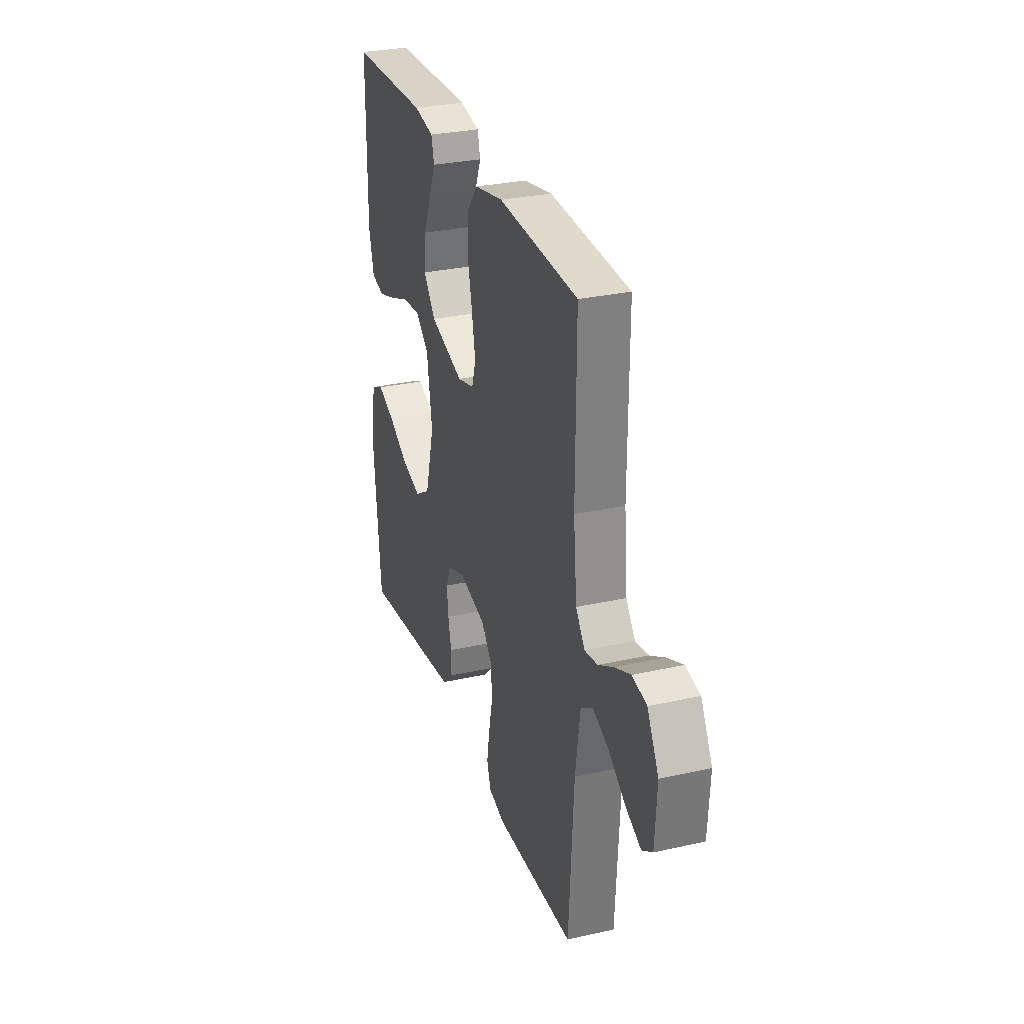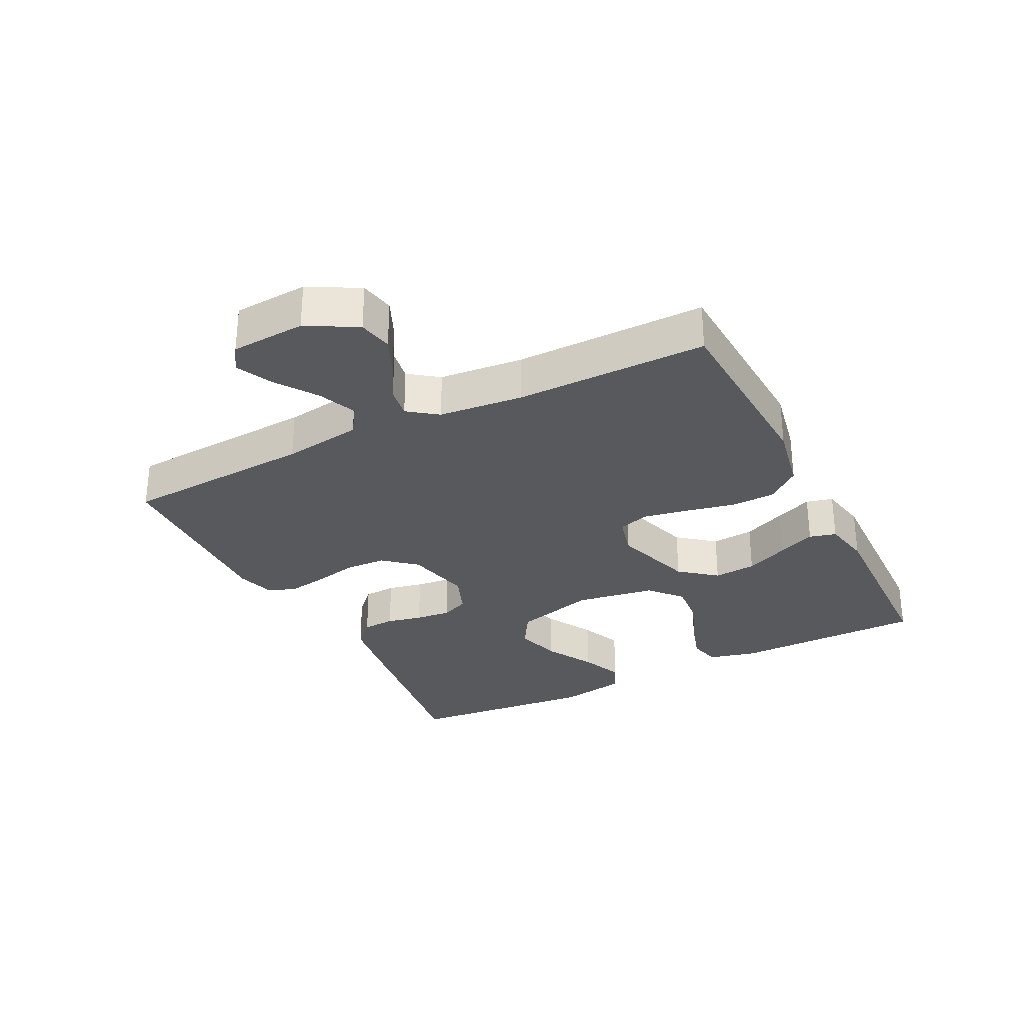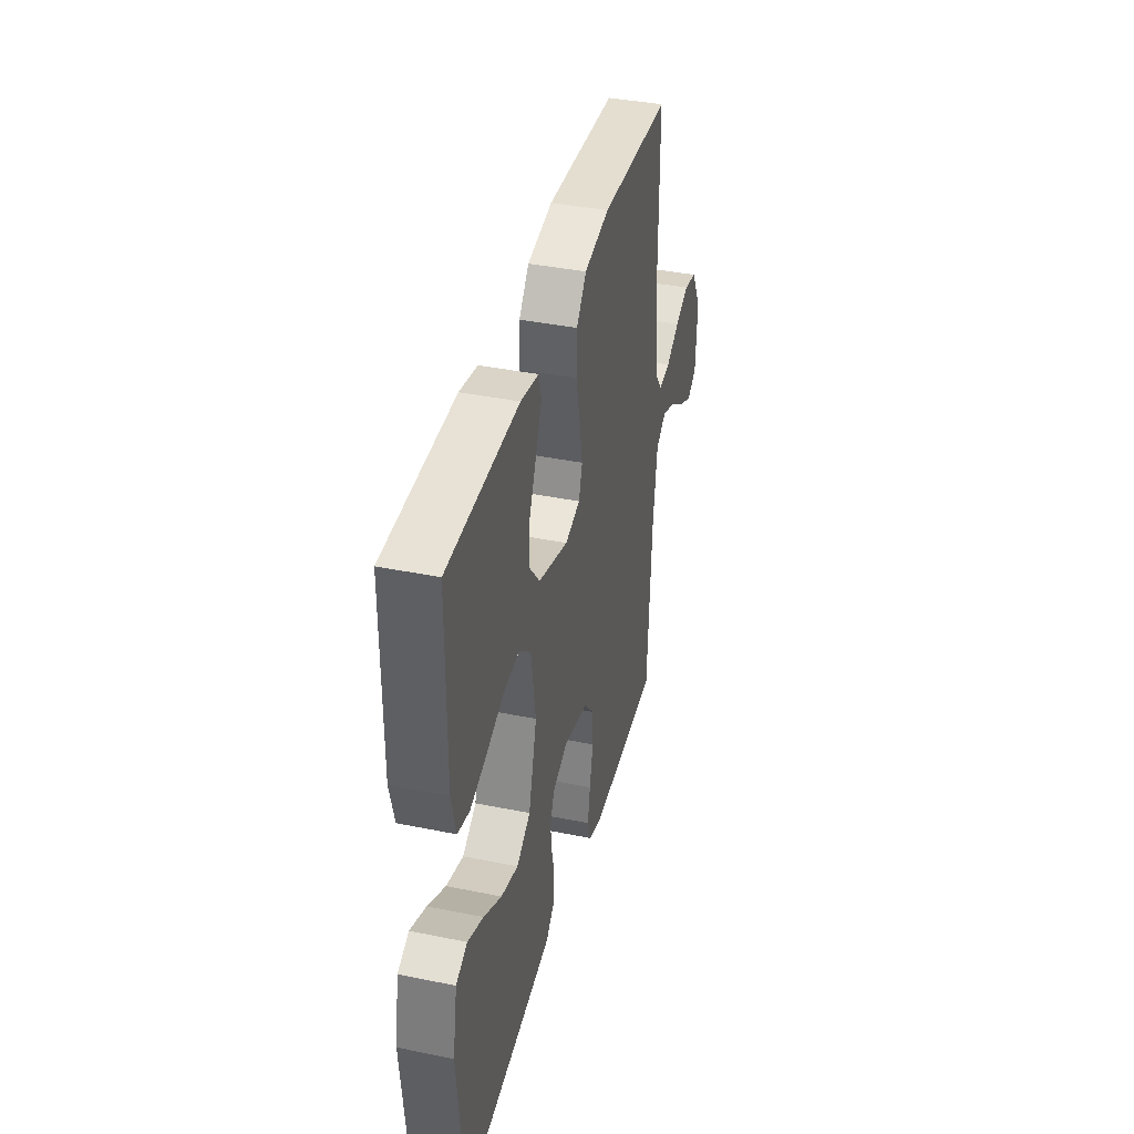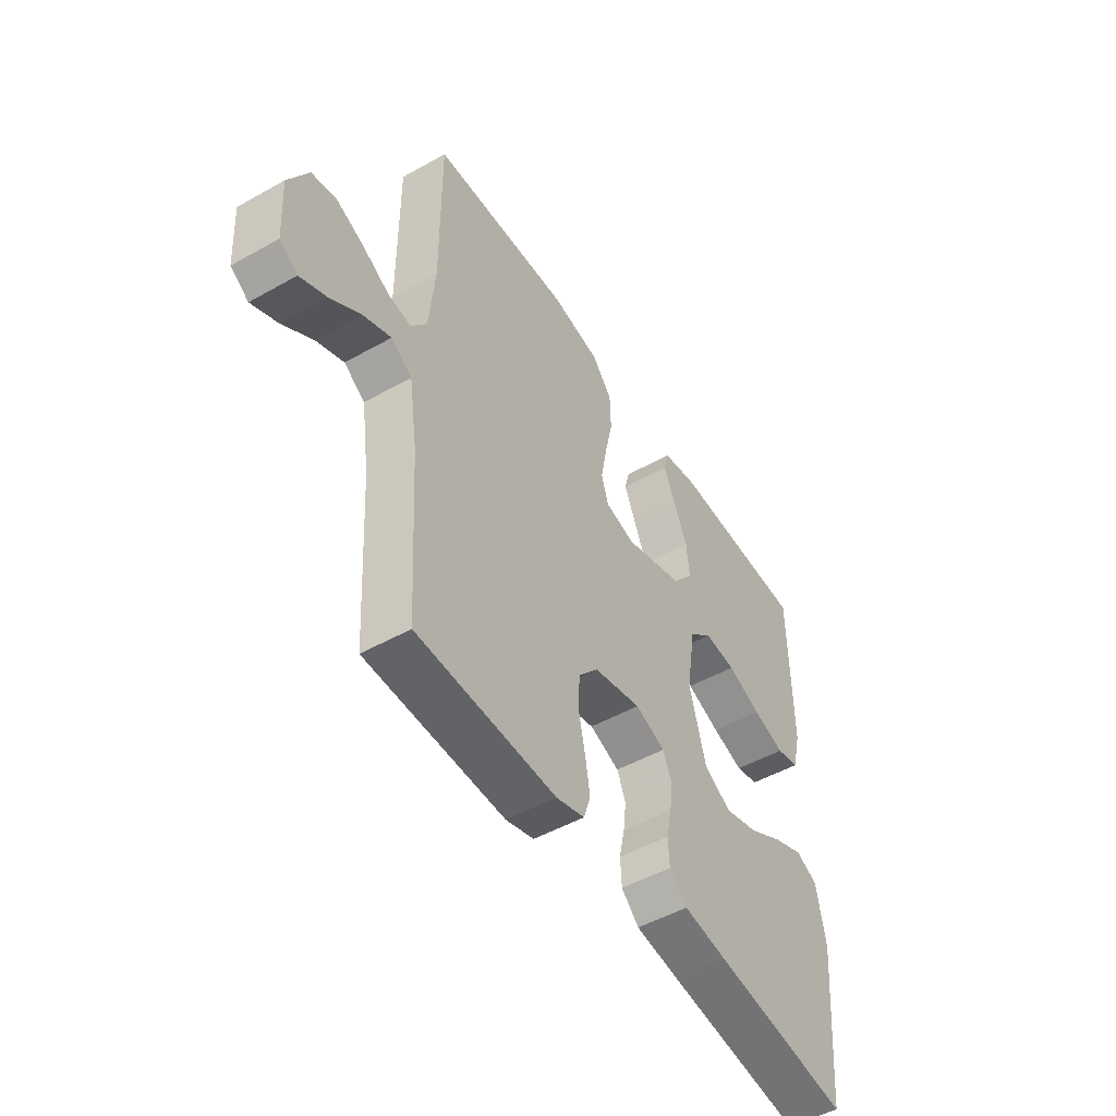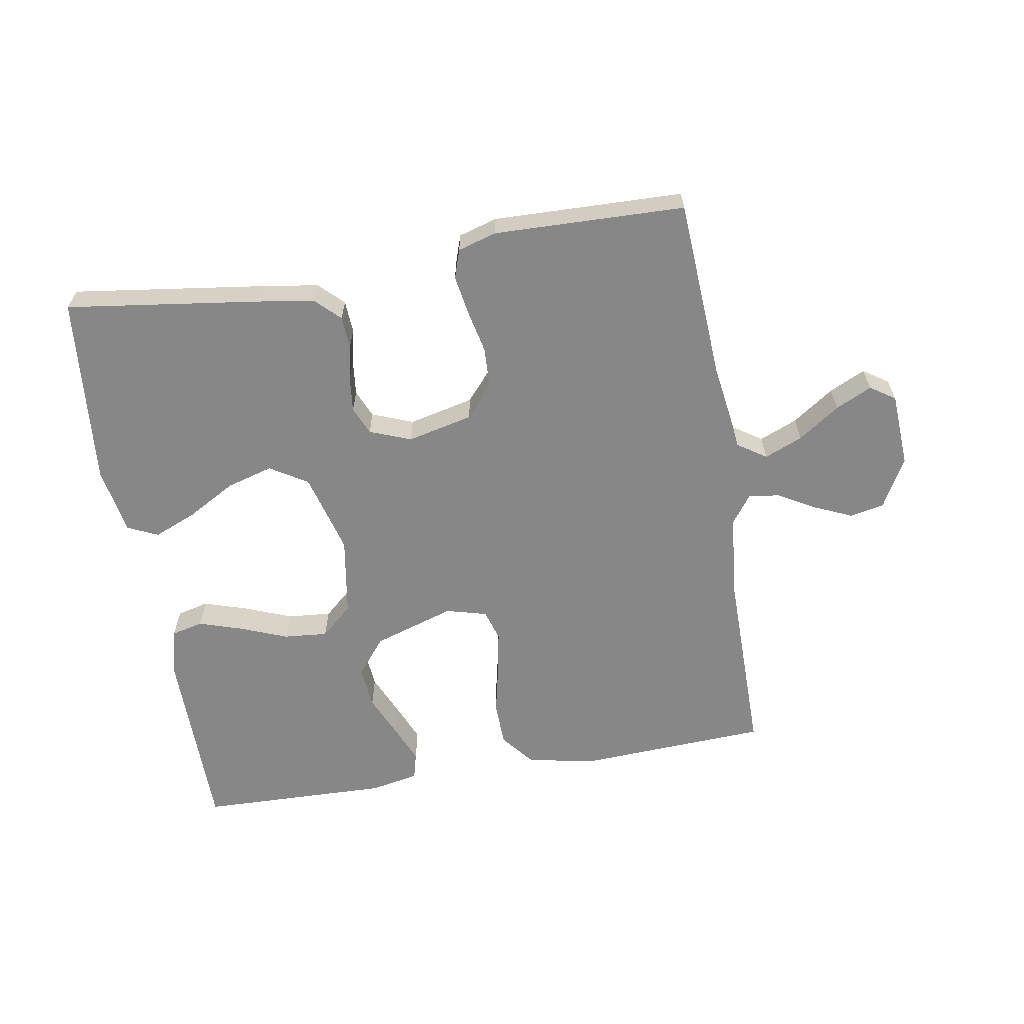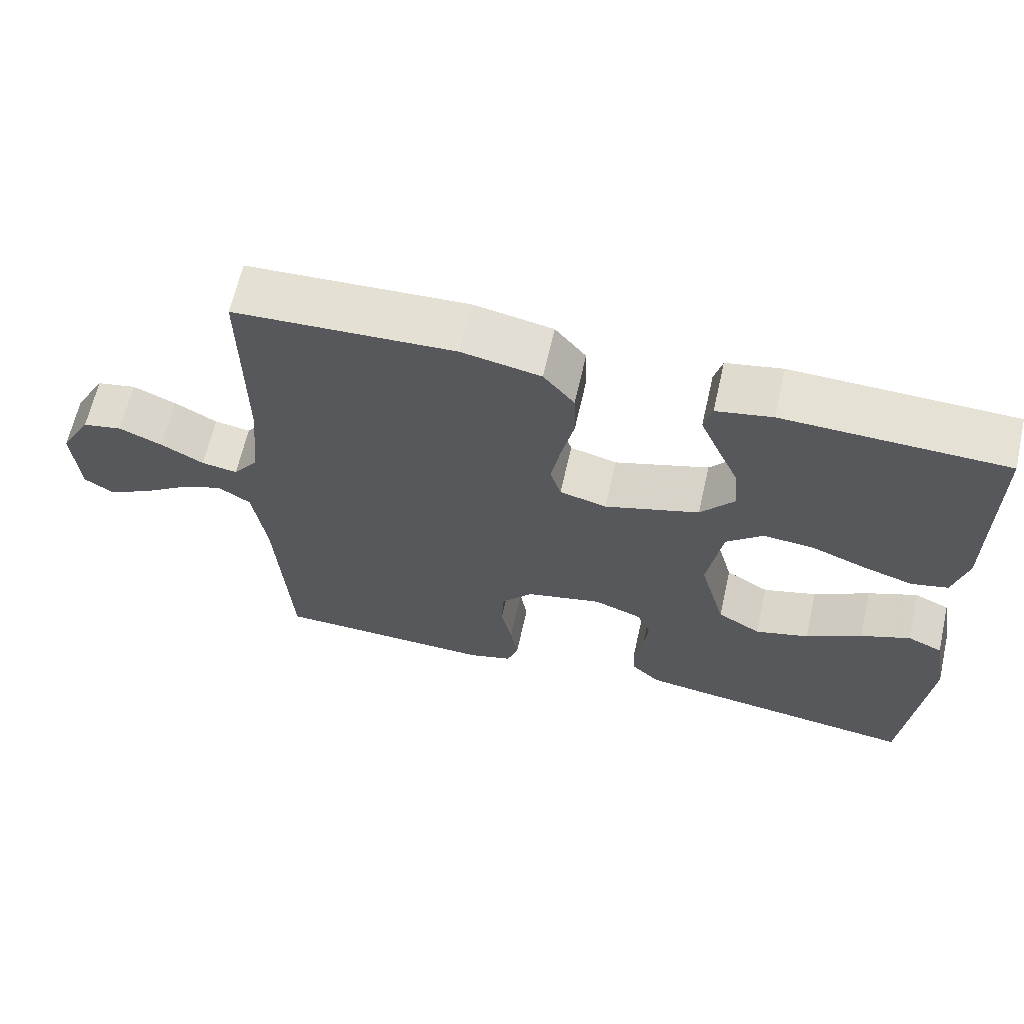
<metadata>
{"format":"obj","ext":"obj","renderer":"f3d","projection":"perspective","resolution":1024,"background":"white","views":[{"elev":29.6,"azim":-108.3,"up":"+Z"},{"elev":-30.1,"azim":-63.2,"up":"+Y"},{"elev":39.0,"azim":104.3,"up":"+Z"},{"elev":-49.8,"azim":-58.2,"up":"+Z"},{"elev":-62.6,"azim":-170.4,"up":"+Y"},{"elev":64.7,"azim":12.8,"up":"+Z"}]}
</metadata>
<code>
v 0.5 0.07 -0.5
v 0.2 0.07 -0.459
v 0.107 0.07 -0.445
v 0.069 0.07 -0.408
v 0.066 0.07 -0.357
v 0.078 0.07 -0.301
v 0.084 0.07 -0.246
v 0.065 0.07 -0.202
v 0 0.07 -0.177
v -0.103 0.07 -0.201
v -0.146 0.07 -0.251
v -0.149 0.07 -0.315
v -0.134 0.07 -0.384
v -0.124 0.07 -0.445
v -0.139 0.07 -0.49
v -0.2 0.07 -0.508
v -0.5 0.07 -0.5
v -0.518 0.07 -0.2
v -0.536 0.07 -0.076
v -0.581 0.07 -0.046
v -0.641 0.07 -0.071
v -0.706 0.07 -0.116
v -0.763 0.07 -0.143
v -0.802 0.07 -0.117
v -0.809 0.07 0
v -0.766 0.07 0.078
v -0.712 0.07 0.089
v -0.653 0.07 0.063
v -0.595 0.07 0.03
v -0.546 0.07 0.022
v -0.512 0.07 0.068
v -0.499 0.07 0.2
v -0.5 0.07 0.5
v -0.2 0.07 0.515
v -0.093 0.07 0.494
v -0.051 0.07 0.442
v -0.049 0.07 0.372
v -0.066 0.07 0.295
v -0.079 0.07 0.225
v -0.064 0.07 0.176
v 0 0.07 0.159
v 0.128 0.07 0.2
v 0.174 0.07 0.257
v 0.168 0.07 0.324
v 0.138 0.07 0.392
v 0.113 0.07 0.451
v 0.124 0.07 0.493
v 0.2 0.07 0.508
v 0.5 0.07 0.5
v 0.502 0.07 0.2
v 0.483 0.07 0.124
v 0.433 0.07 0.112
v 0.364 0.07 0.134
v 0.29 0.07 0.163
v 0.221 0.07 0.169
v 0.171 0.07 0.125
v 0.151 0.07 0
v 0.186 0.07 -0.128
v 0.245 0.07 -0.164
v 0.318 0.07 -0.143
v 0.394 0.07 -0.1
v 0.461 0.07 -0.072
v 0.509 0.07 -0.094
v 0.528 0.07 -0.2
v 0.5 0 -0.5
v 0.2 0 -0.459
v 0.107 0 -0.445
v 0.069 0 -0.408
v 0.066 0 -0.357
v 0.078 0 -0.301
v 0.084 0 -0.246
v 0.065 0 -0.202
v 0 0 -0.177
v -0.103 0 -0.201
v -0.146 0 -0.251
v -0.149 0 -0.315
v -0.134 0 -0.384
v -0.124 0 -0.445
v -0.139 0 -0.49
v -0.2 0 -0.508
v -0.5 0 -0.5
v -0.518 0 -0.2
v -0.536 0 -0.076
v -0.581 0 -0.046
v -0.641 0 -0.071
v -0.706 0 -0.116
v -0.763 0 -0.143
v -0.802 0 -0.117
v -0.809 0 0
v -0.766 0 0.078
v -0.712 0 0.089
v -0.653 0 0.063
v -0.595 0 0.03
v -0.546 0 0.022
v -0.512 0 0.068
v -0.499 0 0.2
v -0.5 0 0.5
v -0.2 0 0.515
v -0.093 0 0.494
v -0.051 0 0.442
v -0.049 0 0.372
v -0.066 0 0.295
v -0.079 0 0.225
v -0.064 0 0.176
v 0 0 0.159
v 0.128 0 0.2
v 0.174 0 0.257
v 0.168 0 0.324
v 0.138 0 0.392
v 0.113 0 0.451
v 0.124 0 0.493
v 0.2 0 0.508
v 0.5 0 0.5
v 0.502 0 0.2
v 0.483 0 0.124
v 0.433 0 0.112
v 0.364 0 0.134
v 0.29 0 0.163
v 0.221 0 0.169
v 0.171 0 0.125
v 0.151 0 0
v 0.186 0 -0.128
v 0.245 0 -0.164
v 0.318 0 -0.143
v 0.394 0 -0.1
v 0.461 0 -0.072
v 0.509 0 -0.094
v 0.528 0 -0.2
f 60 61 62 63
f 59 60 63 64
f 51 52 53 54
f 49 50 51 54
f 49 54 55
f 48 49 55 56
f 44 45 46 47
f 44 47 48
f 43 44 48
f 35 36 37 38
f 35 38 39
f 32 33 34 35
f 31 32 35 39
f 30 31 39 40
f 26 27 28 29
f 24 25 26 29
f 24 29 30
f 21 22 23 24
f 20 21 24 30
f 19 20 30 40
f 15 16 17 18
f 12 13 14 15
f 12 15 18 19
f 3 4 5 6
f 3 6 7
f 2 3 7
f 59 64 1 2
f 58 59 2 7
f 57 58 7 8
f 43 48 56 57
f 42 43 57 8
f 41 42 8 9
f 40 41 9 10
f 19 40 10 11
f 11 12 19
f 127 126 125 124
f 128 127 124 123
f 118 117 116 115
f 118 115 114 113
f 119 118 113
f 120 119 113 112
f 111 110 109 108
f 112 111 108
f 112 108 107
f 102 101 100 99
f 103 102 99
f 99 98 97 96
f 103 99 96 95
f 104 103 95 94
f 93 92 91 90
f 93 90 89 88
f 94 93 88
f 88 87 86 85
f 94 88 85 84
f 104 94 84 83
f 82 81 80 79
f 79 78 77 76
f 83 82 79 76
f 70 69 68 67
f 71 70 67
f 71 67 66
f 66 65 128 123
f 71 66 123 122
f 72 71 122 121
f 121 120 112 107
f 72 121 107 106
f 73 72 106 105
f 74 73 105 104
f 75 74 104 83
f 83 76 75
f 1 65 66 2
f 2 66 67 3
f 3 67 68 4
f 4 68 69 5
f 5 69 70 6
f 6 70 71 7
f 7 71 72 8
f 8 72 73 9
f 9 73 74 10
f 10 74 75 11
f 11 75 76 12
f 12 76 77 13
f 13 77 78 14
f 14 78 79 15
f 15 79 80 16
f 16 80 81 17
f 17 81 82 18
f 18 82 83 19
f 19 83 84 20
f 20 84 85 21
f 21 85 86 22
f 22 86 87 23
f 23 87 88 24
f 24 88 89 25
f 25 89 90 26
f 26 90 91 27
f 27 91 92 28
f 28 92 93 29
f 29 93 94 30
f 30 94 95 31
f 31 95 96 32
f 32 96 97 33
f 33 97 98 34
f 34 98 99 35
f 35 99 100 36
f 36 100 101 37
f 37 101 102 38
f 38 102 103 39
f 39 103 104 40
f 40 104 105 41
f 41 105 106 42
f 42 106 107 43
f 43 107 108 44
f 44 108 109 45
f 45 109 110 46
f 46 110 111 47
f 47 111 112 48
f 48 112 113 49
f 49 113 114 50
f 50 114 115 51
f 51 115 116 52
f 52 116 117 53
f 53 117 118 54
f 54 118 119 55
f 55 119 120 56
f 56 120 121 57
f 57 121 122 58
f 58 122 123 59
f 59 123 124 60
f 60 124 125 61
f 61 125 126 62
f 62 126 127 63
f 63 127 128 64
f 64 128 65 1

</code>
